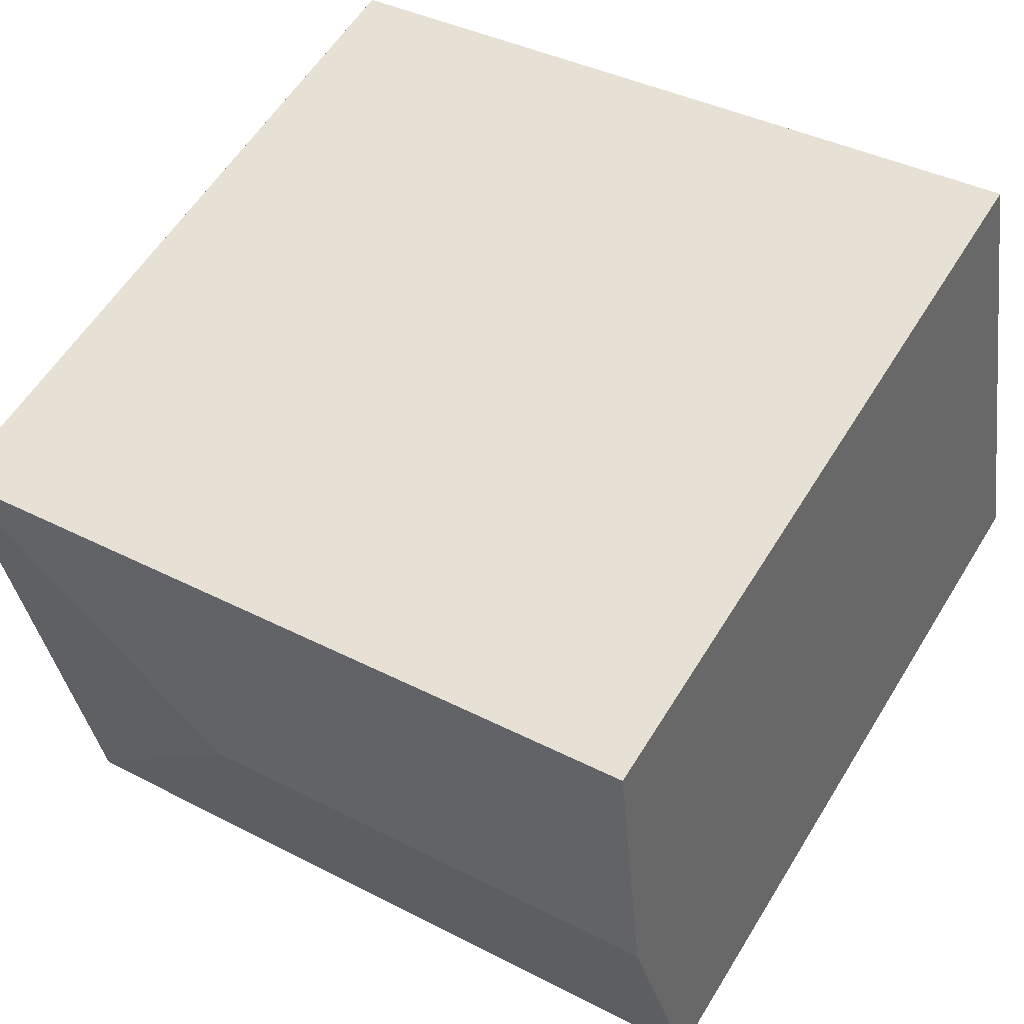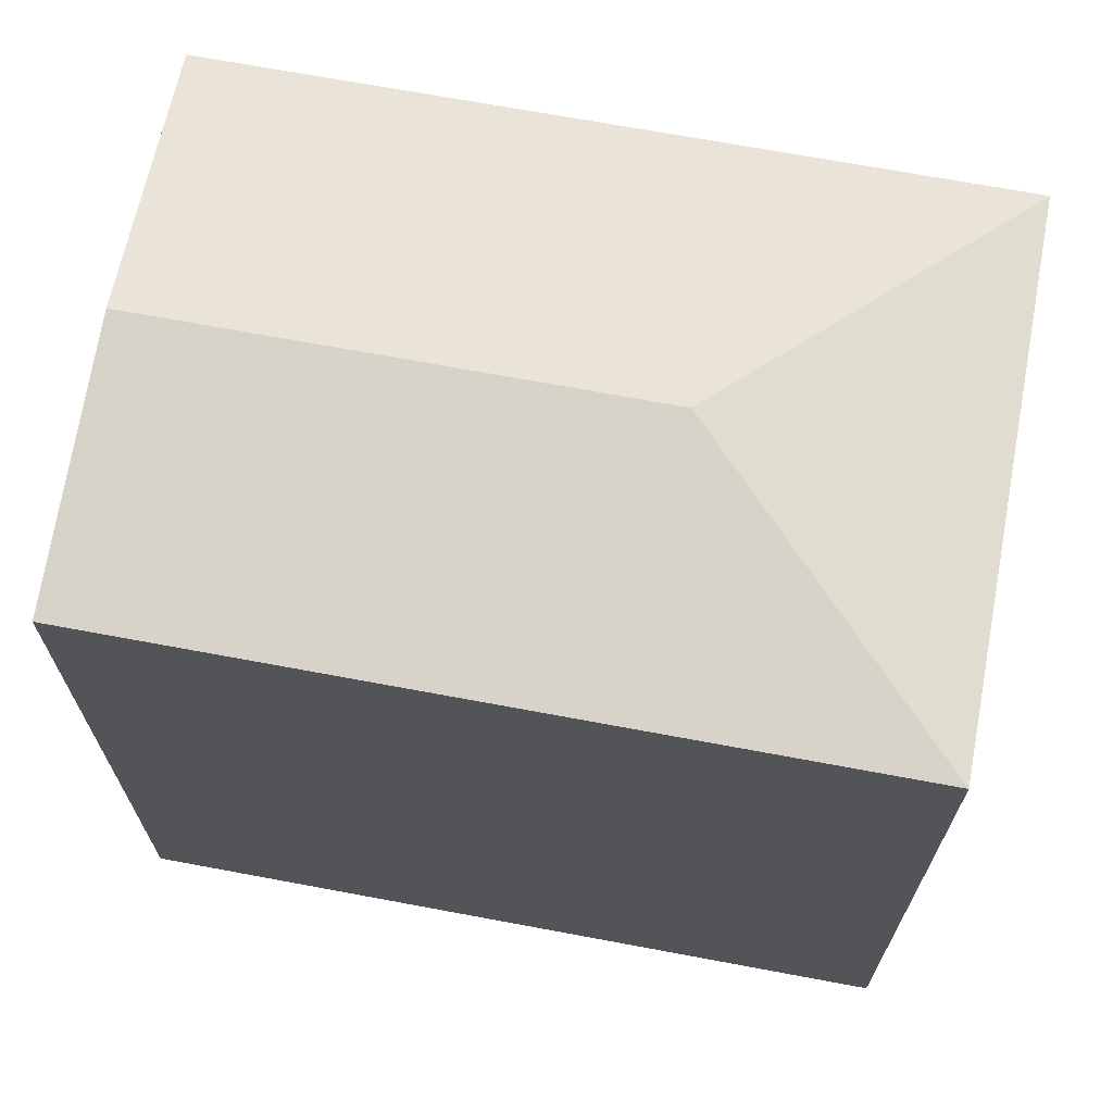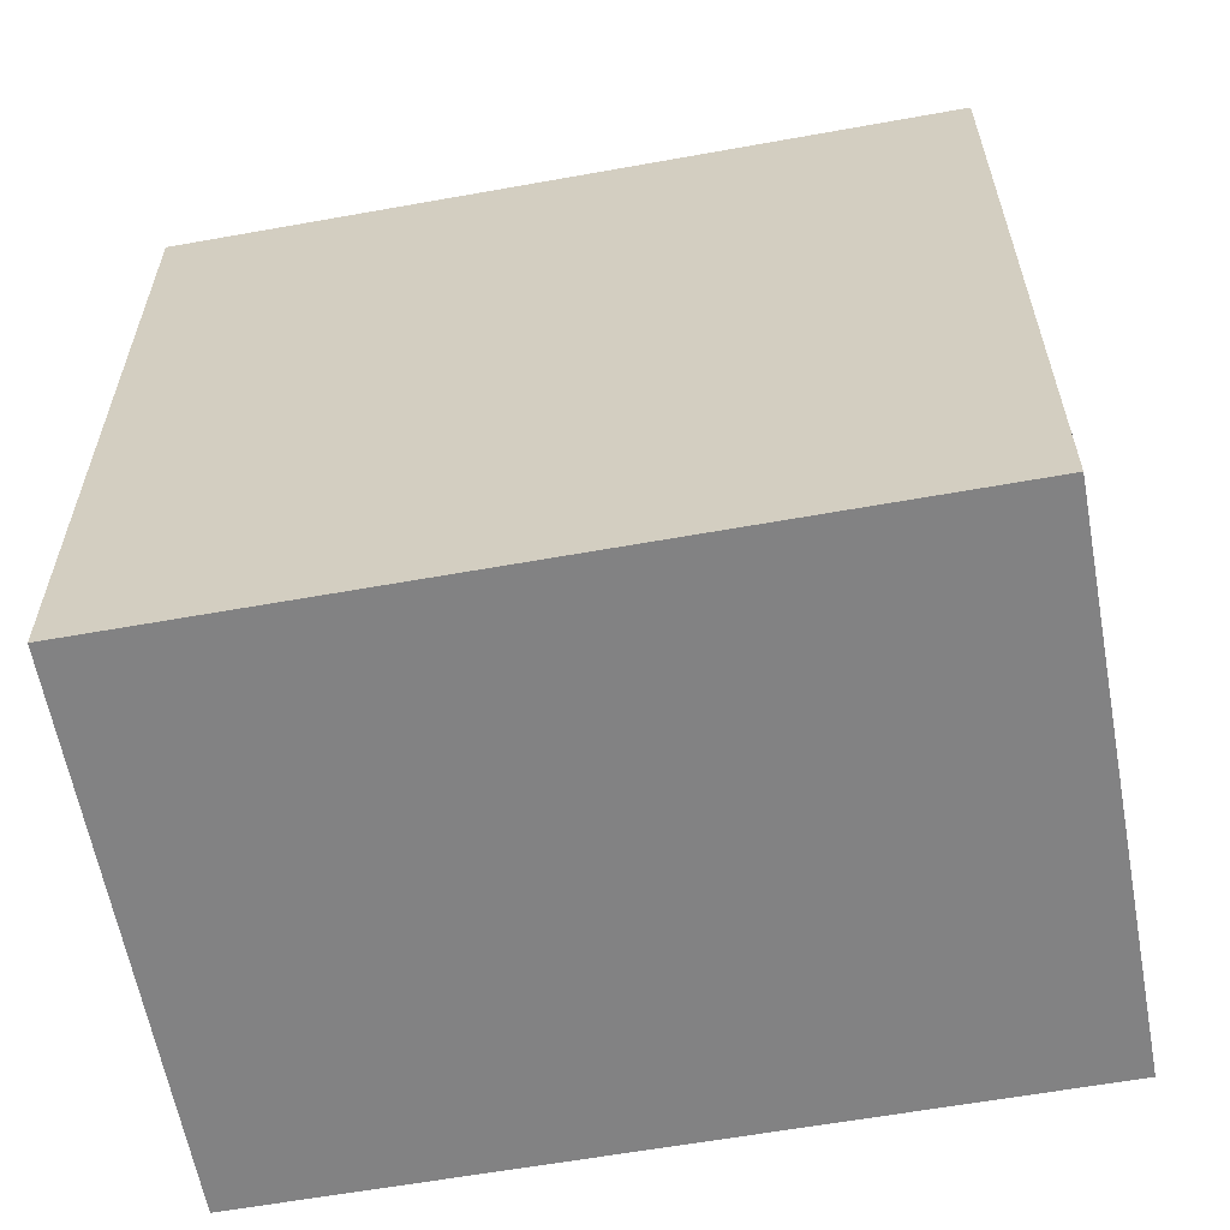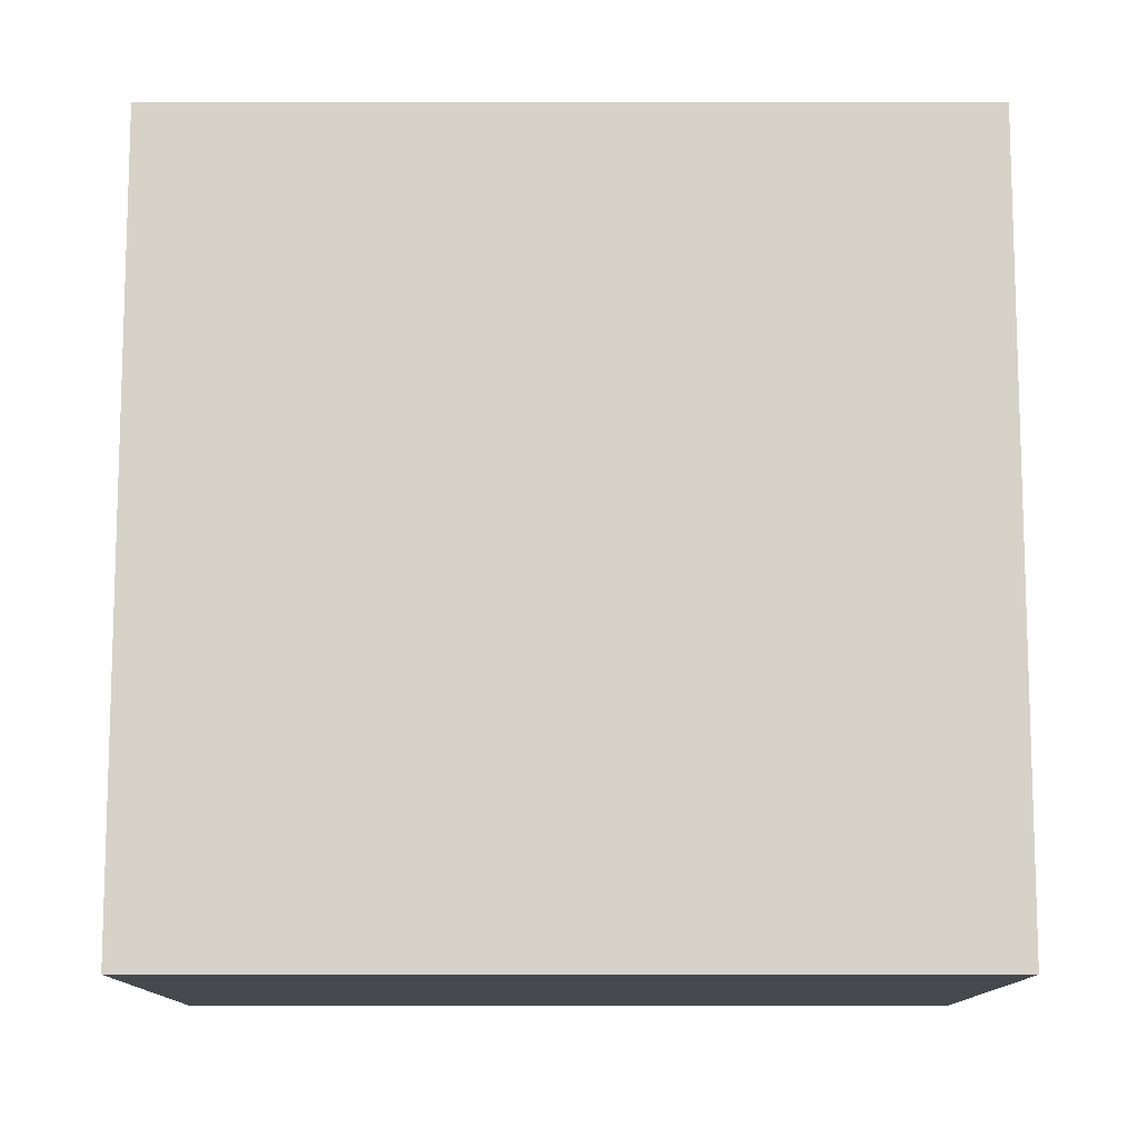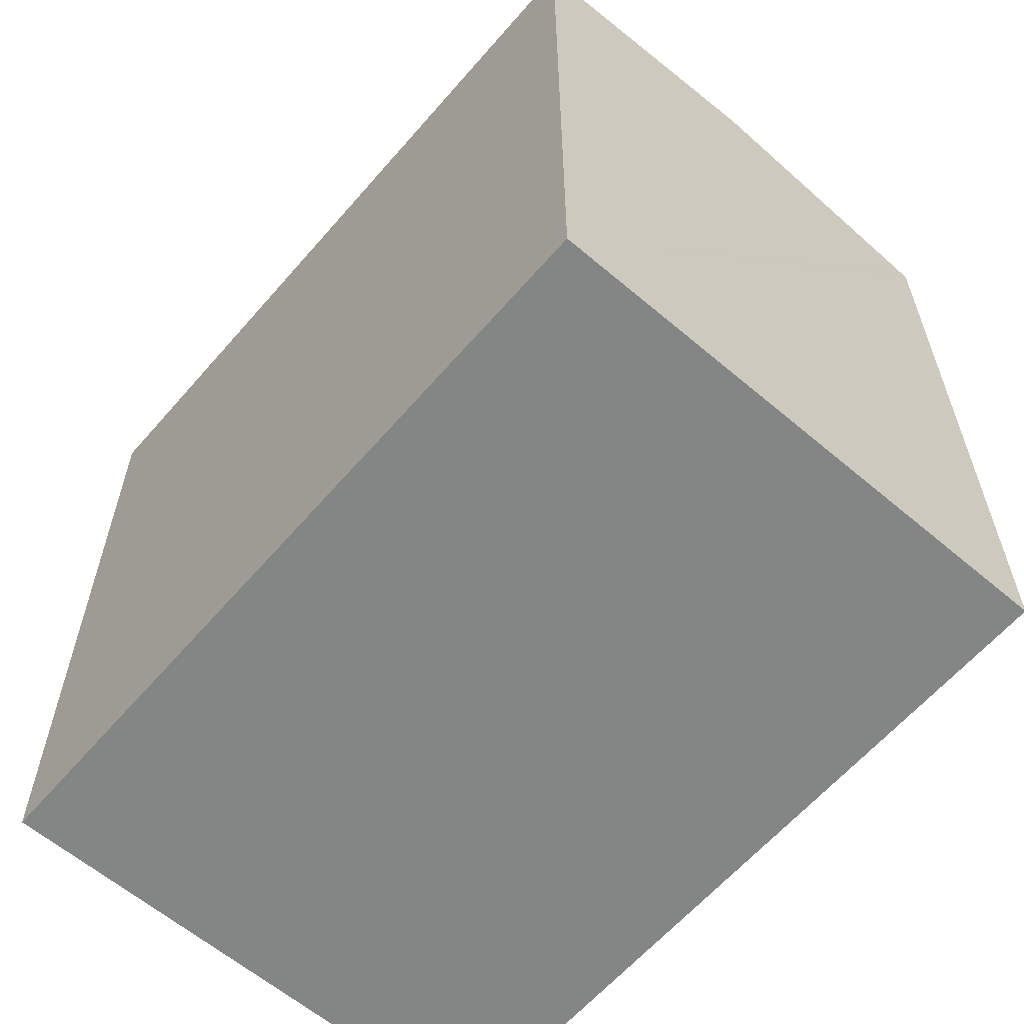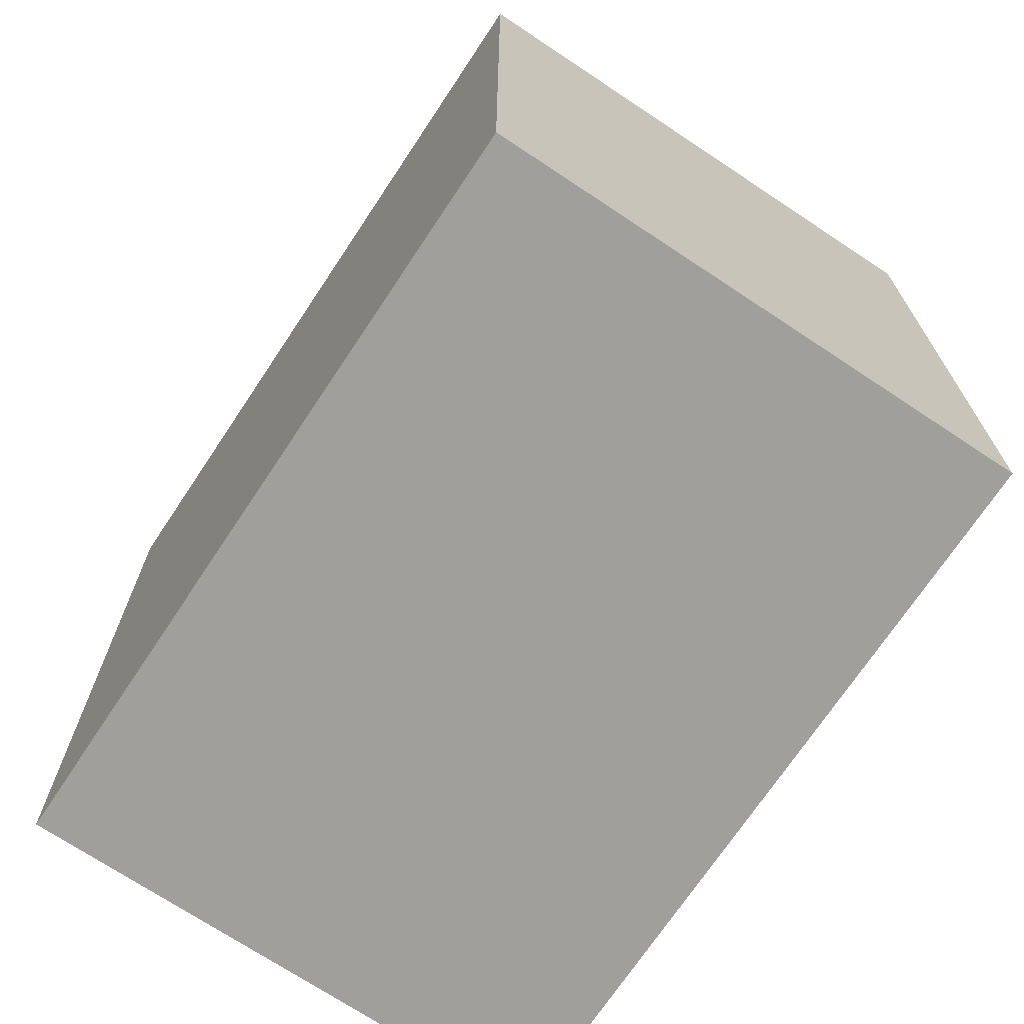
<metadata>
{"format":"obj","ext":"obj","renderer":"f3d","projection":"perspective","resolution":1024,"background":"white","views":[{"elev":58.0,"azim":-148.7,"up":"+Z"},{"elev":68.9,"azim":20.6,"up":"+Y"},{"elev":-60.8,"azim":20.4,"up":"+Y"},{"elev":-11.7,"azim":9.9,"up":"+Y"},{"elev":-61.6,"azim":-120.7,"up":"+Y"},{"elev":-71.2,"azim":66.4,"up":"+Y"}]}
</metadata>
<code>
v  1.991 16.14 11.15
v  11.45 16.84 3.851
v  1.016 16.84 5.69
v  2.032 16.11 11.38
v  9.114 16.11 10.13
v  12.75 16.11 9.491
v  18.14 16.11 8.54
v  16.14 16.11 -2.844
v  0.038 16.14 0.214
v  11.26 16.11 -1.985
v  0 16.11 9.867e-16
v  0 0 0
v  2.032 -6.968e-16 11.38
v  1.016 -3.484e-16 5.69
v  0.038 -1.31e-17 0.214
v  1.991 -6.829e-16 11.15
v  9.114 -6.203e-16 10.13
v  18.14 -5.229e-16 8.54
v  12.75 -5.812e-16 9.491
v  16.14 1.741e-16 -2.844
v  11.26 1.215e-16 -1.985
g defaultobject
f 1 2 3
f 2 1 4
f 2 4 5
f 2 5 6
f 2 6 7
f 2 7 8
f 9 10 11
f 10 9 8
f 8 9 2
f 2 9 3
f 12 9 11
f 9 12 3
f 3 12 1
f 1 12 4
f 4 12 13
f 13 12 14
f 14 12 15
f 13 14 16
f 13 5 4
f 5 13 6
f 6 13 7
f 7 13 17
f 7 17 18
f 18 17 19
f 18 8 7
f 8 18 20
f 10 12 11
f 12 10 8
f 12 8 21
f 21 8 20
f 16 17 13
f 17 16 14
f 17 14 15
f 17 15 12
f 17 12 21
f 17 21 19
f 19 21 18
f 18 21 20

</code>
